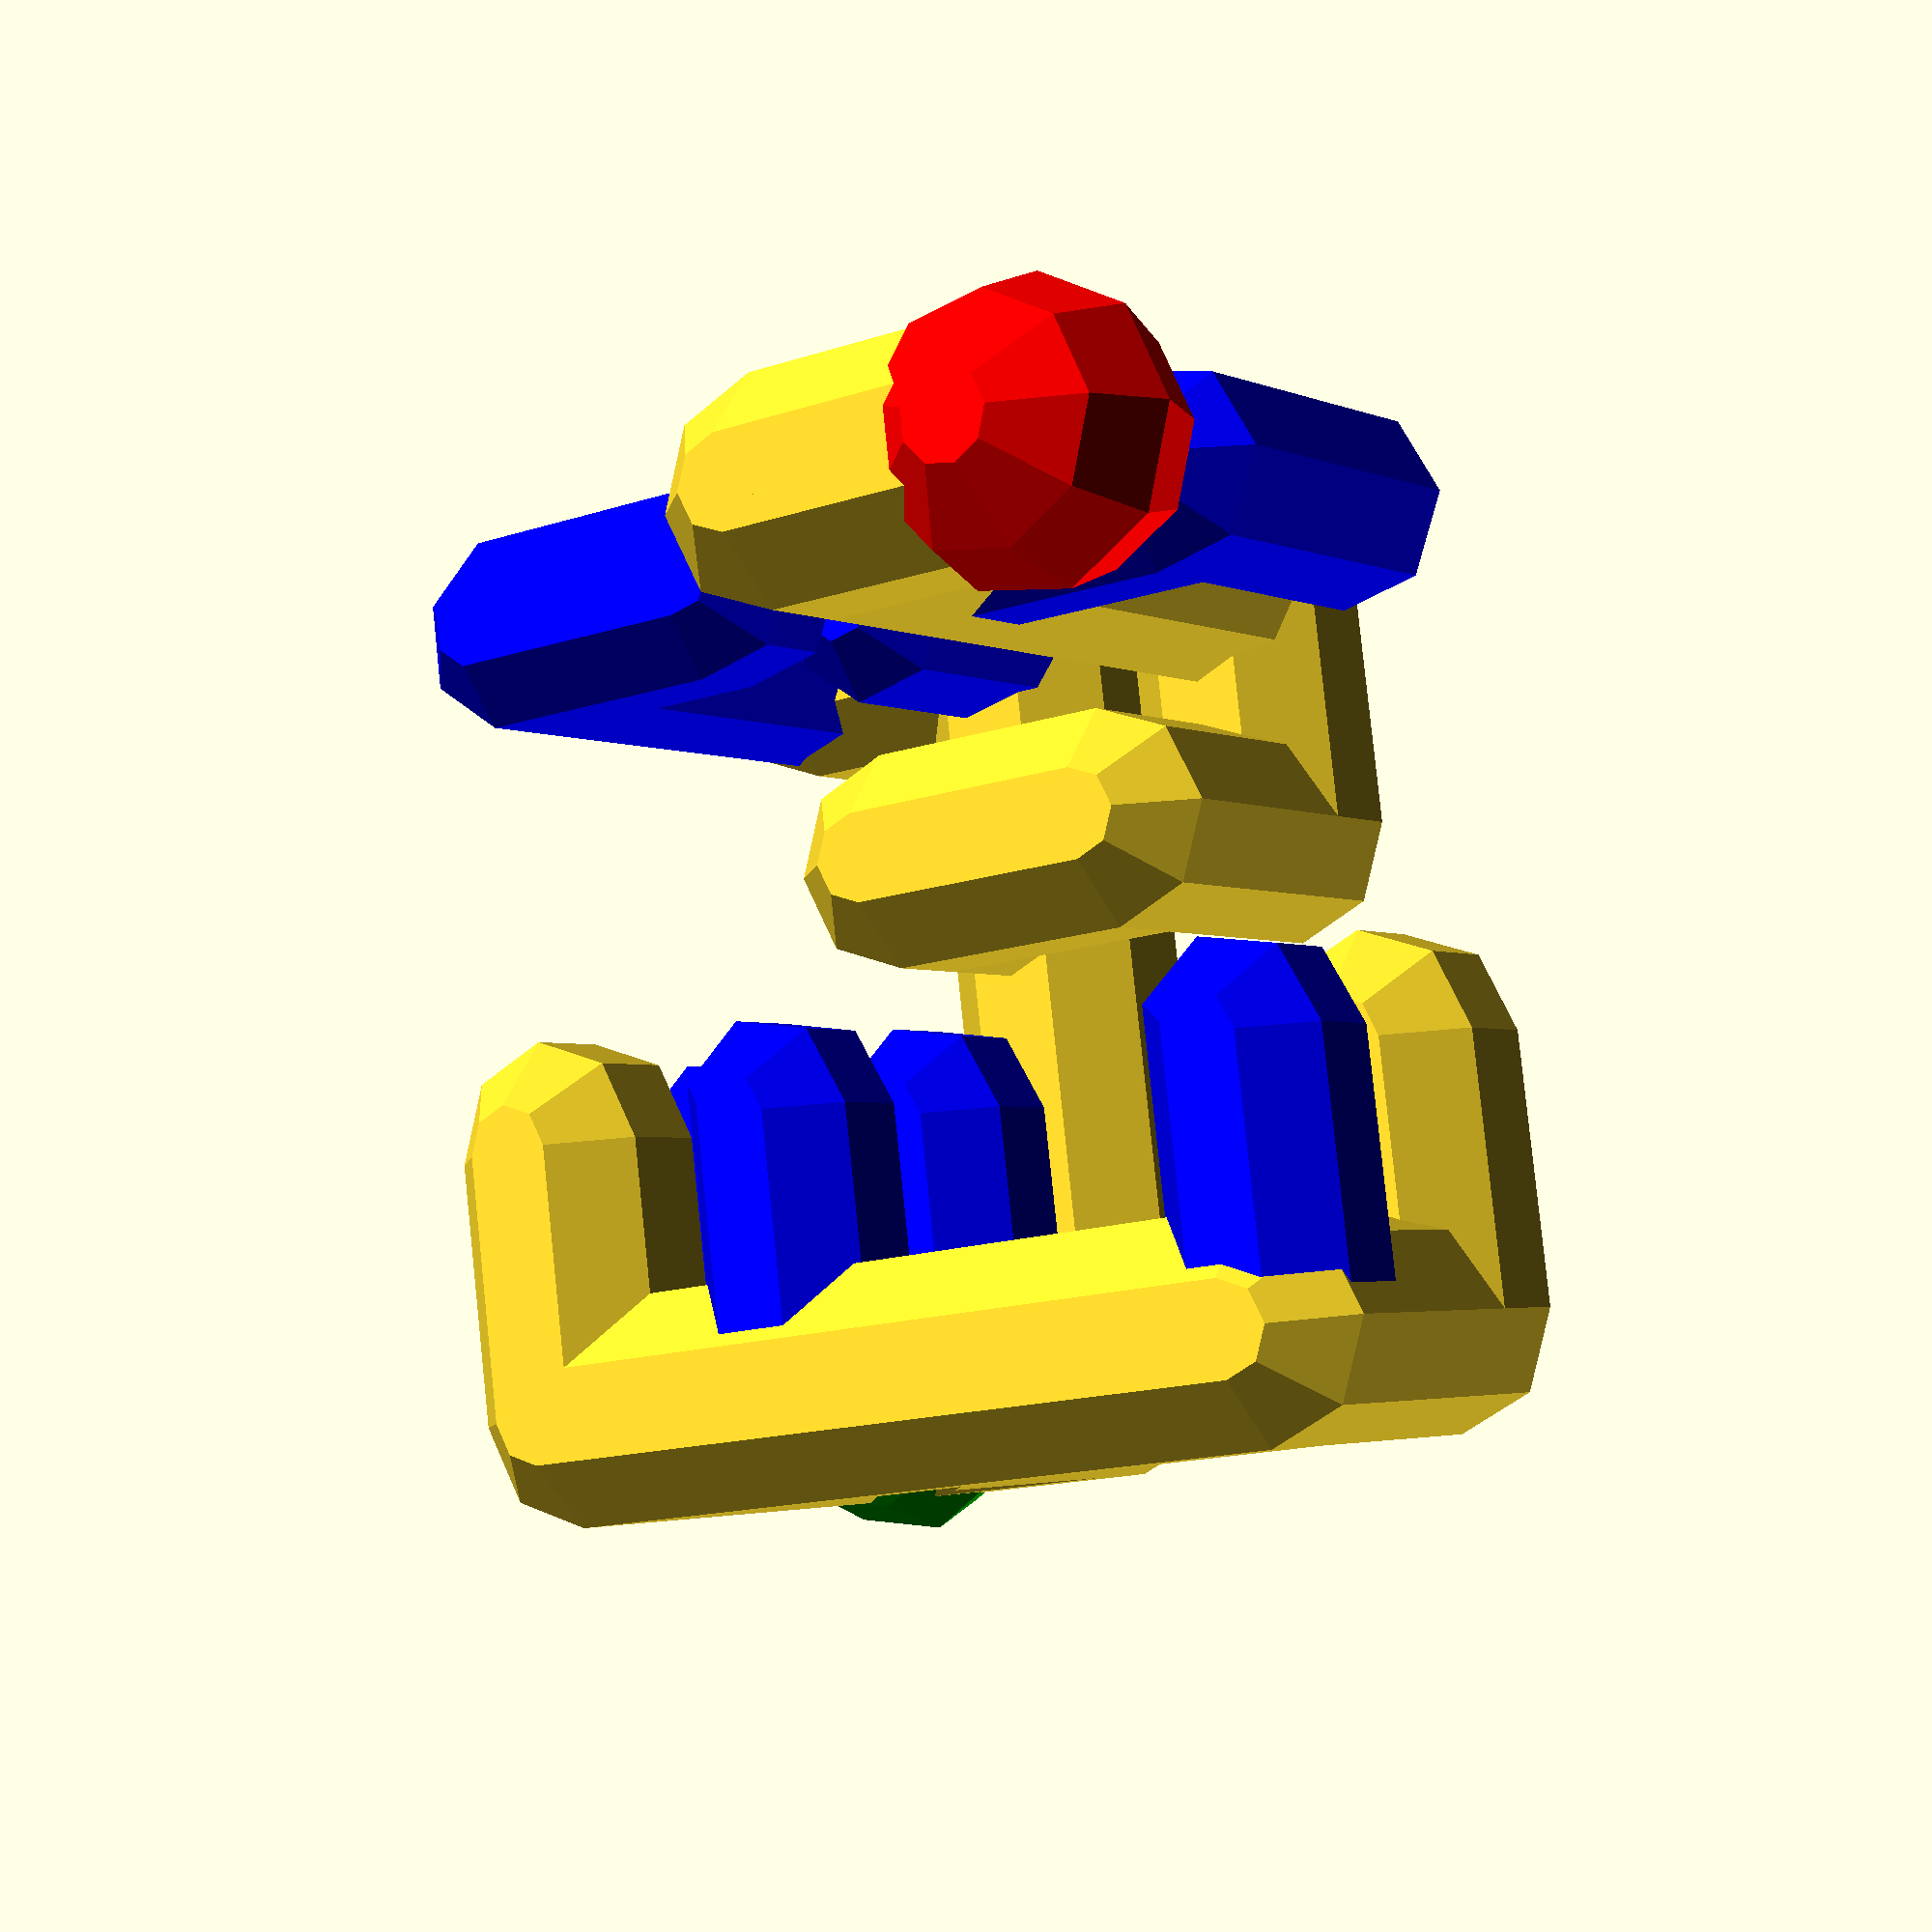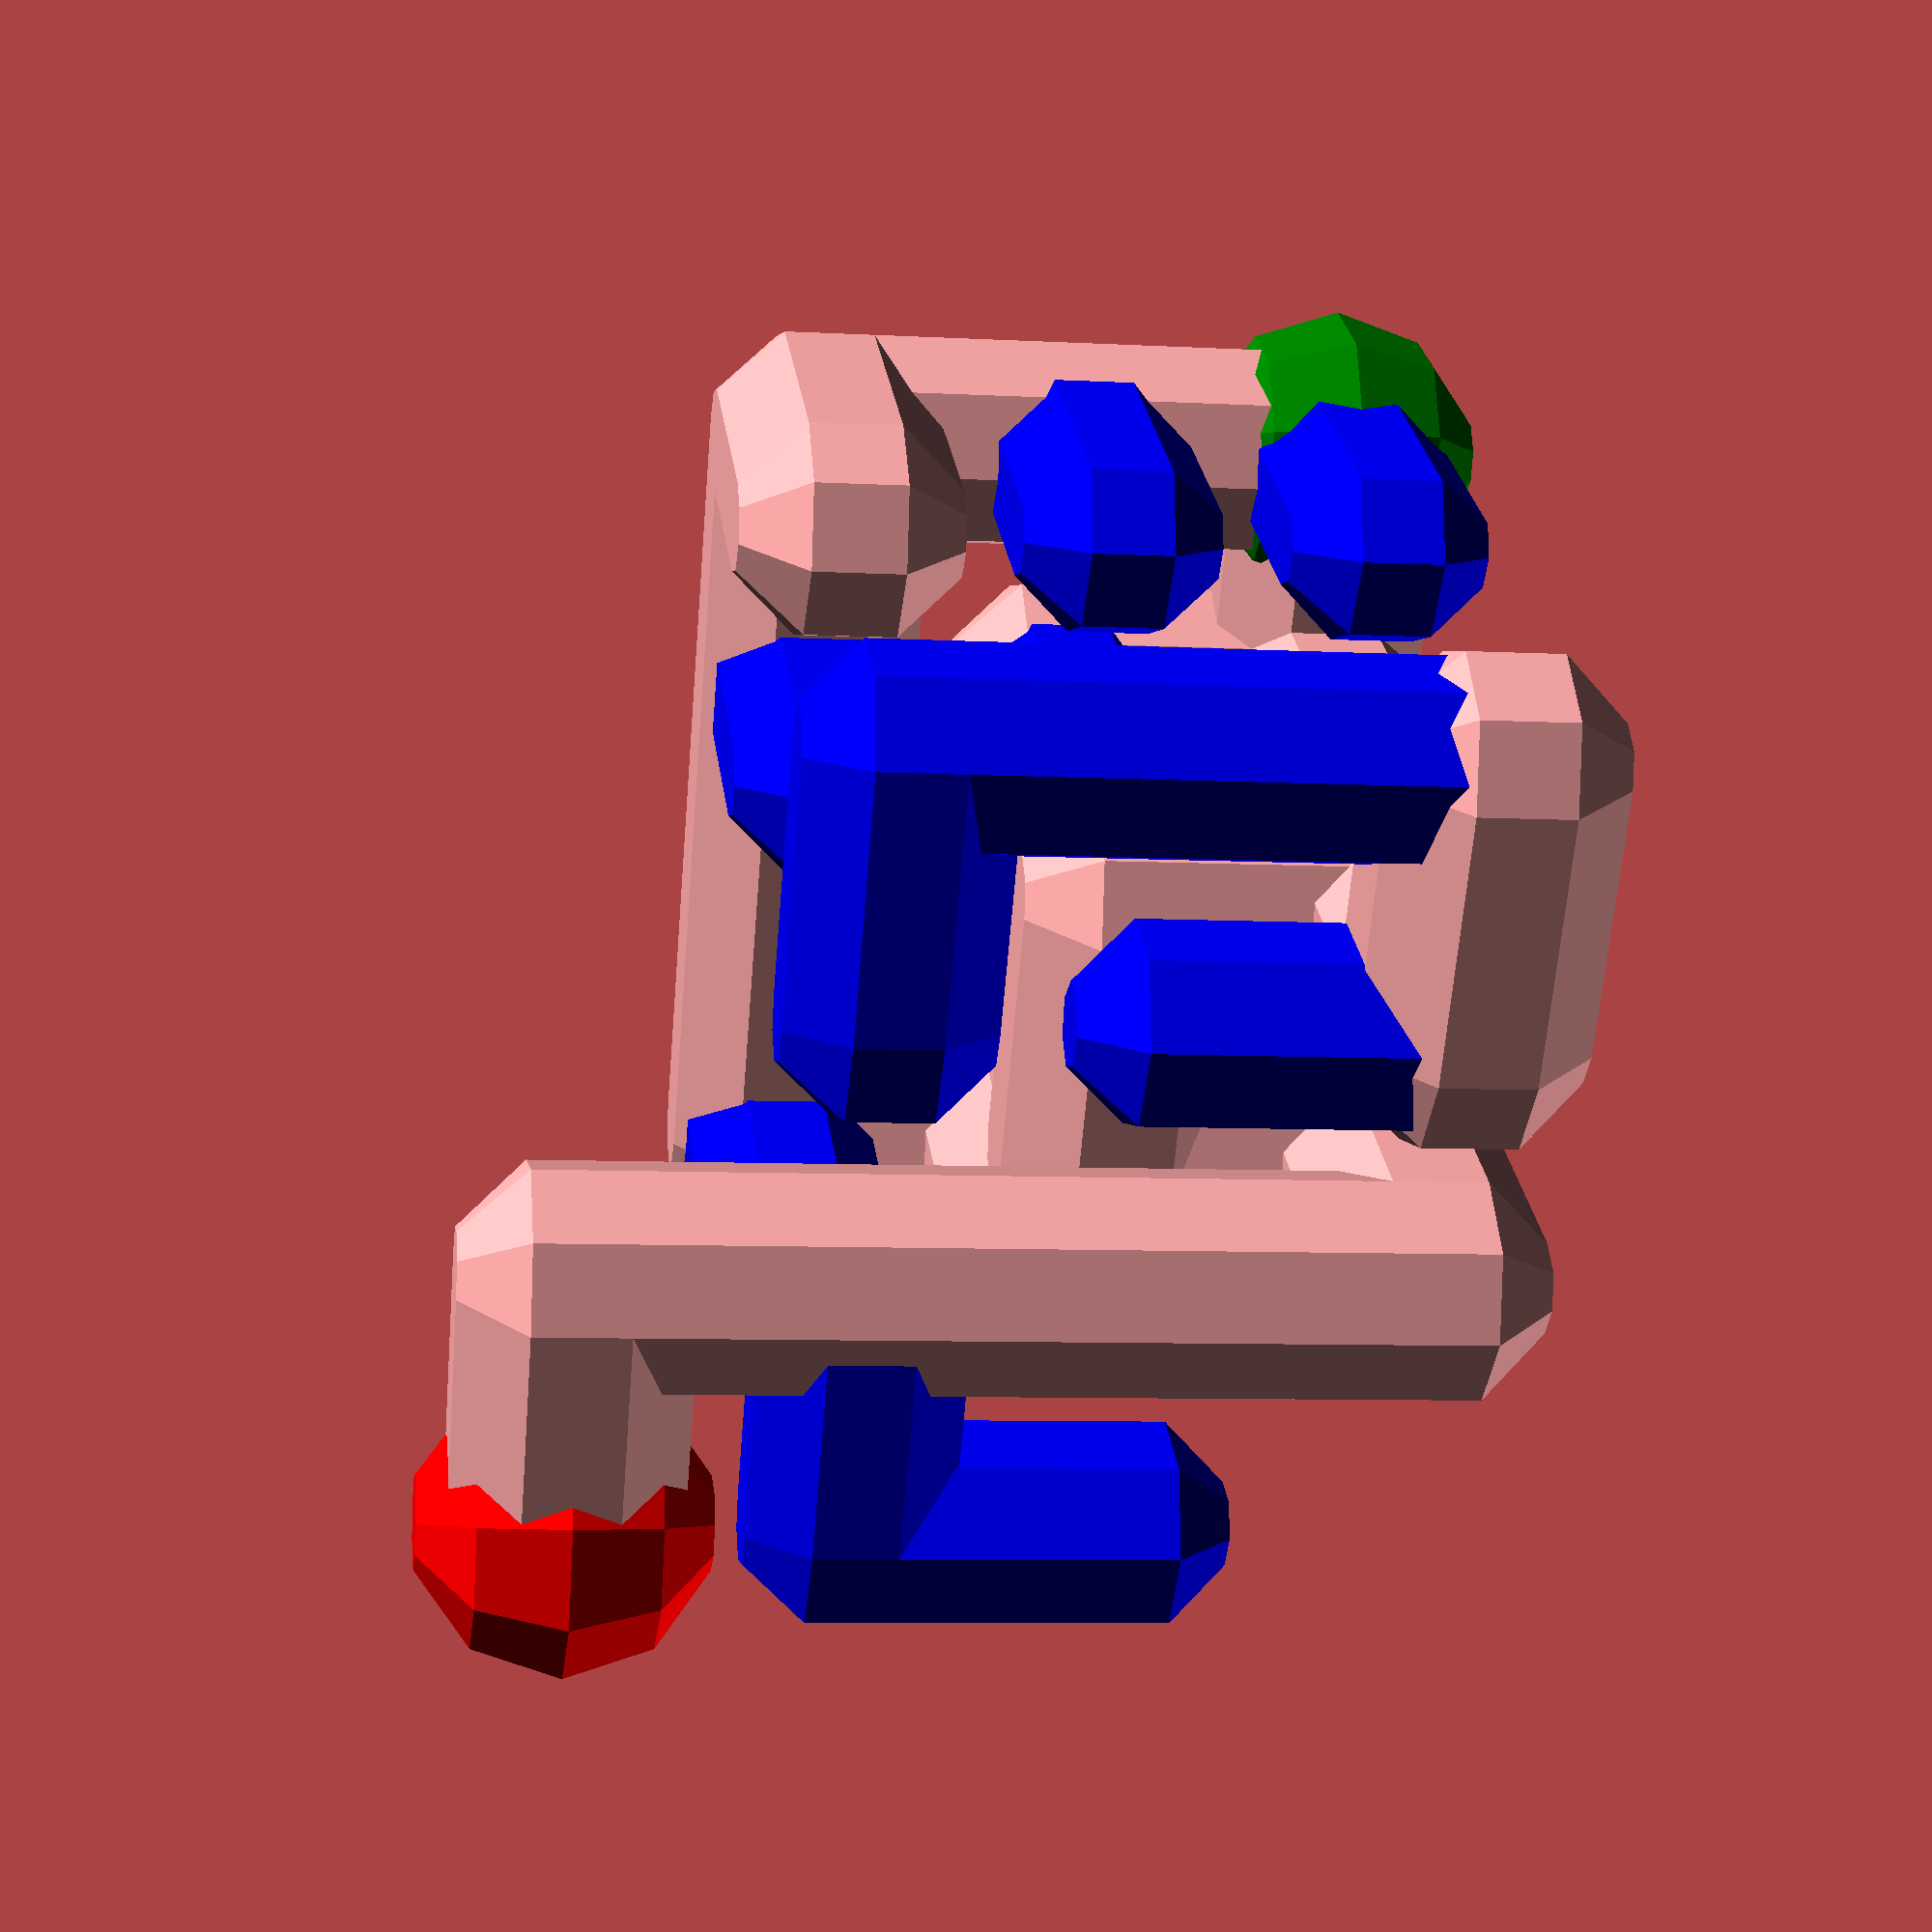
<openscad>
$fs = 0.4;

// important for defining the maze
travel_ratio = 3;

// labyrinth path: [ [[x1,y1,z1],[x2,y2,z2]], [], [], ...]
// x, y, z are in units of a
paths = [
    [[0,0,0],[0,0,2]],
        [[0,0,2],[0,1,2]],
        [[0,0,2],[3,0,2]],
            [[3,0,2],[3,0,1]],
                [[3,0,1],[3,1,1]],
    [[0,0,0],[1,0,0]],
        [[1,0,0],[1,0,1]],
        [[1,0,0],[1,2,0]],
            [[1,2,0],[1,2,1]],
                [[1,2,1],[2,2,1]],
                    [[2,2,1],[2,2,0]],
                        [[2,2,0],[2,3,0]],
                            [[2,3,0],[2,3,3]],
                                [[2,3,3],[3,3,3]],
            [[1,2,0],[1,3,0]],
                [[1,3,0],[0,3,0]]
                
];

// visually inspect 3D maze
show_all_paths();


module show_all_paths(){
    // start
    color("green")
    sphere(d=1.1);
    // end
    color("red")
    translate([travel_ratio, travel_ratio, travel_ratio])
    sphere(d=1.1);
    
    // all defined paths
    for(seg = paths) {
        hull(){
            translate(seg[0])
            sphere(d=0.9);
            translate(seg[1])
            sphere(d=0.9);
        }
    }
    
    // draw ghosts for QA
    for(seg_xy = paths){
        for(seg_xz = paths){
            for(seg_yz = paths){
                // try all path combinations, not considering same segment twice
                if (seg_xy != seg_xz && seg_xy != seg_yz && seg_xz != seg_yz) {
                    g = find_ghosts(seg_xy, seg_xz, seg_yz);
                    if(len(g) > 0){
                        //echo(g);
                        color("blue")
                        hull(){
                            translate(g[0])
                            sphere(d=0.8);
                            translate(g[1])
                            sphere(d=0.8);
                        }
                    }
                }
            }
        }
    }
}

function pt_distance(a, b) = sqrt((a.x - b.x)^2 + (a.y - b.y)^2 + (a.z - b.z)^2);

function find_longest_seg (points) = (
    let (max_dist = len(points) > 0 ?
            max([for(p1 = points) for(p2 = points) pt_distance(p1, p2)]) : 0)
    let (max_list = [for(p1 = points) for(p2 = points) 
        if(pt_distance(p1, p2) == max_dist) [p1,p2] ])
    max_dist > 0 ? max_list[0] : []
);

// find missing dimension for one segment projection
function find_missing_ax(p, ax, segax, seg) = (
    let (min_seg = min(seg[0][segax], seg[1][segax]))
    let (max_seg = max(seg[0][segax], seg[1][segax]))
    let (p_inside = (p[segax] >= min_seg) && (p[segax] <= max_seg))
    let (p_tang = (seg[0][segax] == seg[1][segax]))
    !p_inside ? [] : (p_tang ? 
            [min(seg[0][ax], seg[1][ax]), max(seg[0][ax], seg[1][ax])] :
            [(seg[0][ax]*abs(seg[1][segax] - p[segax]) + 
              seg[1][ax]*abs(seg[0][segax] - p[segax])) / (max_seg - min_seg)]
            )
);

// find missing dimension (ax), using starting point (p),
// and two other segments (their projections on two different planes)
function find_missing_dim(p, ax, seg1ax, seg1, seg2ax, seg2) = (
    let (p1_cand = find_missing_ax(p, ax, seg1ax, seg1))
    let (p2_cand = find_missing_ax(p, ax, seg2ax, seg2))
    let (not_defined = len(p1_cand)==0 || len(p2_cand)==0 ||
           (len(p1_cand)==2 && len(p2_cand)==2) ||
           (len(p1_cand)==1 && len(p2_cand)==1 && p1_cand[0] != p2_cand[0]) ||
           (len(p1_cand)==1 && len(p2_cand)==2 &&
               !(p1_cand[0] >= p2_cand[0] && p1_cand[0] <= p2_cand[1])) ||
           (len(p1_cand)==2 && len(p2_cand)==1 &&
               !(p2_cand[0] >= p1_cand[0] && p2_cand[0] <= p1_cand[1]))
        )
    let (missing_dim = len(p1_cand)==1 ? p1_cand[0] : 
                        (len(p2_cand)==1 ? p2_cand[0] : 0))
    not_defined ? [] : ([ [ for (a = [0,1,2]) a==ax ? missing_dim : p[a] ] ])
);

function find_ghosts(seg_xy, seg_xz, seg_yz) = (
    // look for z
    let (p1 = find_missing_dim(seg_xy[0], 2, 0, seg_xz, 1, seg_yz))
    let (p2 = find_missing_dim(seg_xy[1], 2, 0, seg_xz, 1, seg_yz))
    // look for y
    let (p3 = find_missing_dim(seg_xz[0], 1, 0, seg_xy, 2, seg_yz))
    let (p4 = find_missing_dim(seg_xz[1], 1, 0, seg_xy, 2, seg_yz))
    // look for x
    let (p5 = find_missing_dim(seg_yz[0], 0, 1, seg_xy, 2, seg_xz))
    let (p6 = find_missing_dim(seg_yz[1], 0, 1, seg_xy, 2, seg_xz))
    // add all possible points together
    let (points_flattened = concat(p1, p2, p3, p4, p5, p6))
    // return longest segment
    len(points_flattened) > 1 ? find_longest_seg(points_flattened) : []
);

</openscad>
<views>
elev=2.8 azim=352.8 roll=34.3 proj=p view=solid
elev=7.8 azim=124.0 roll=81.6 proj=p view=solid
</views>
